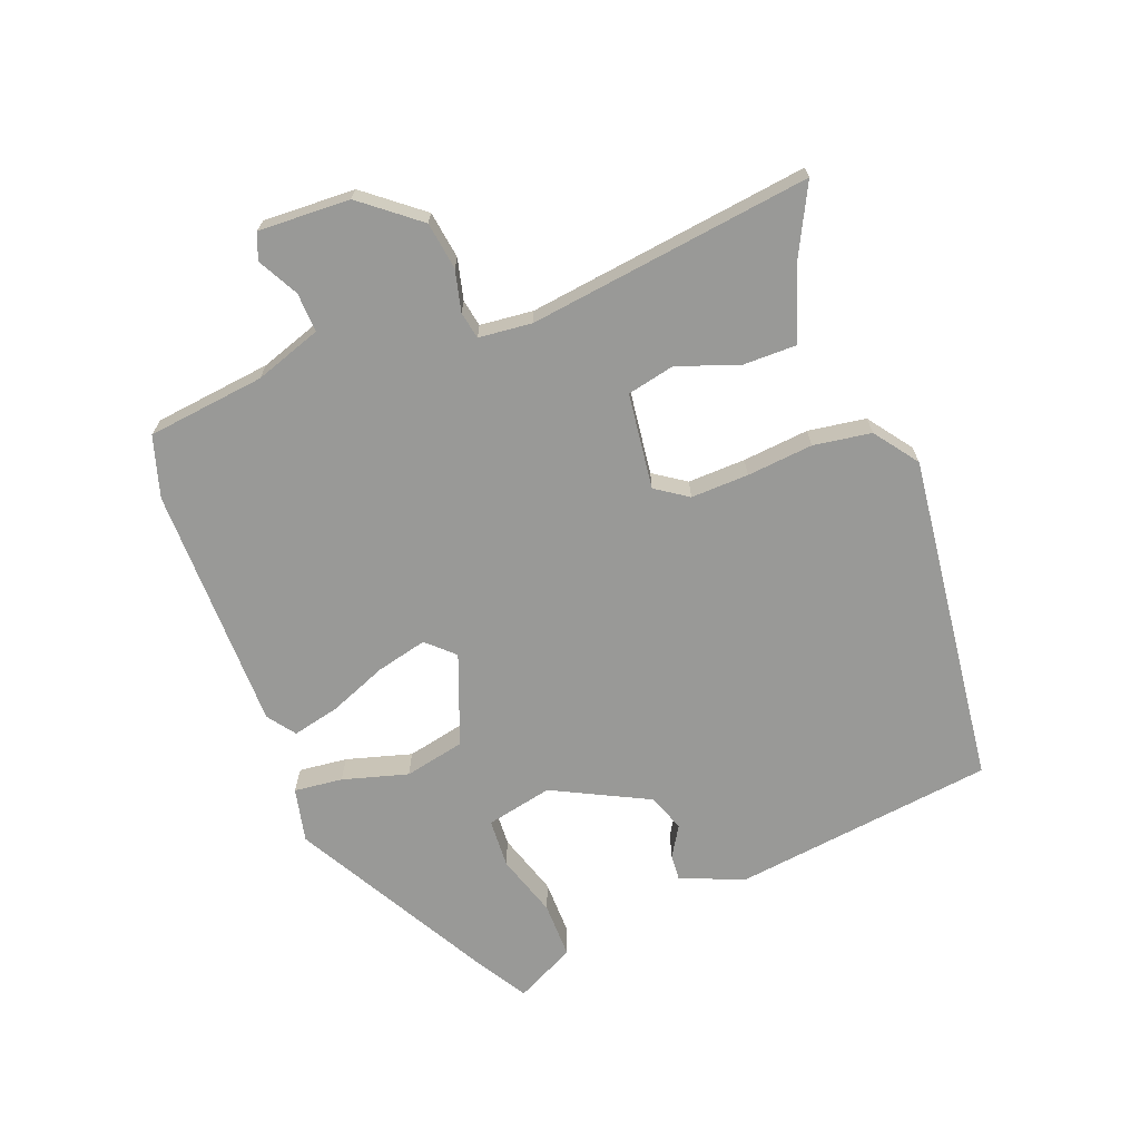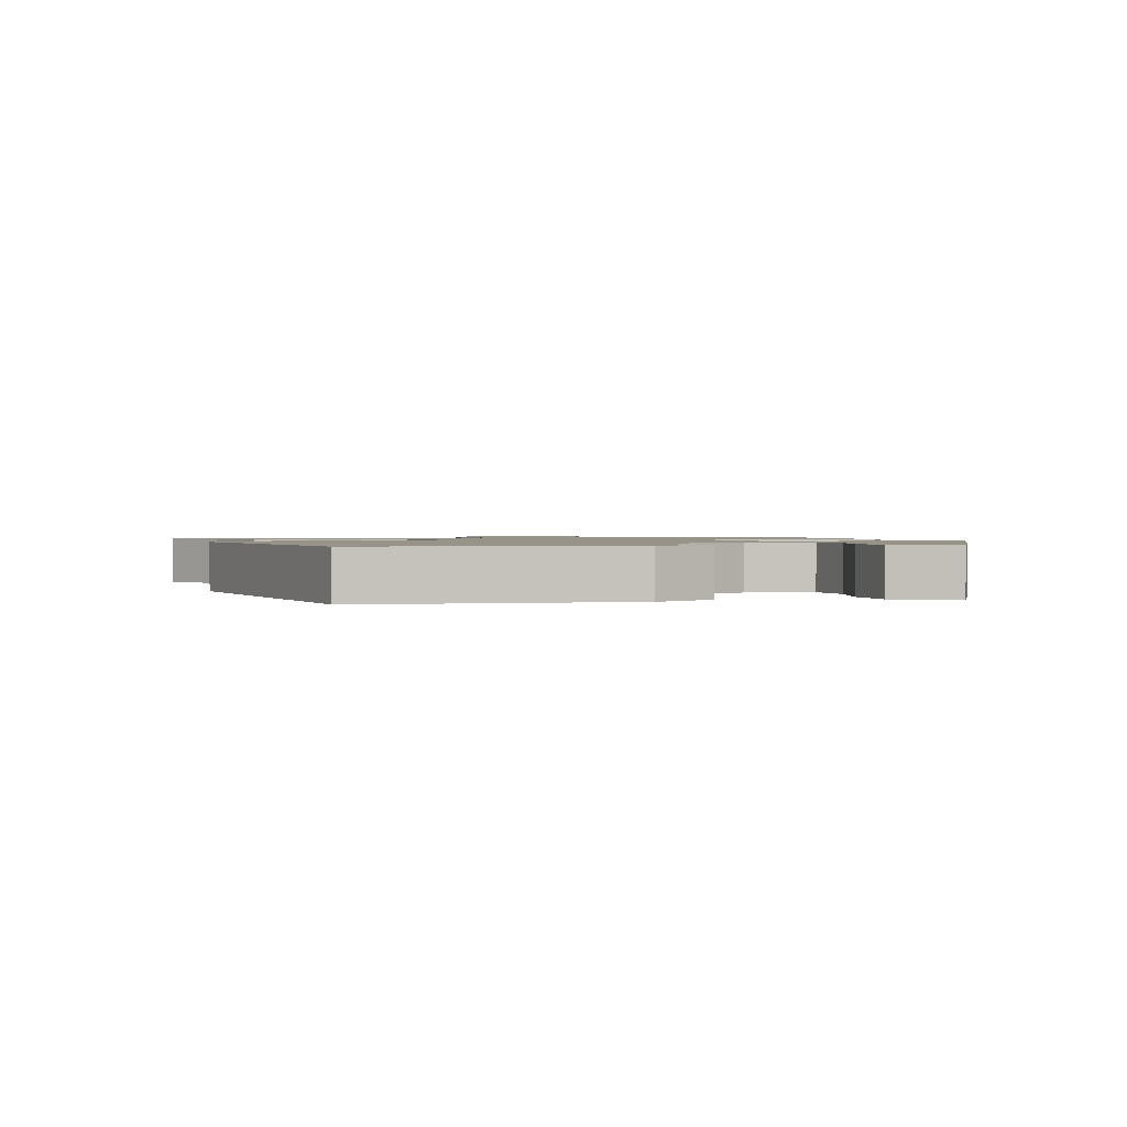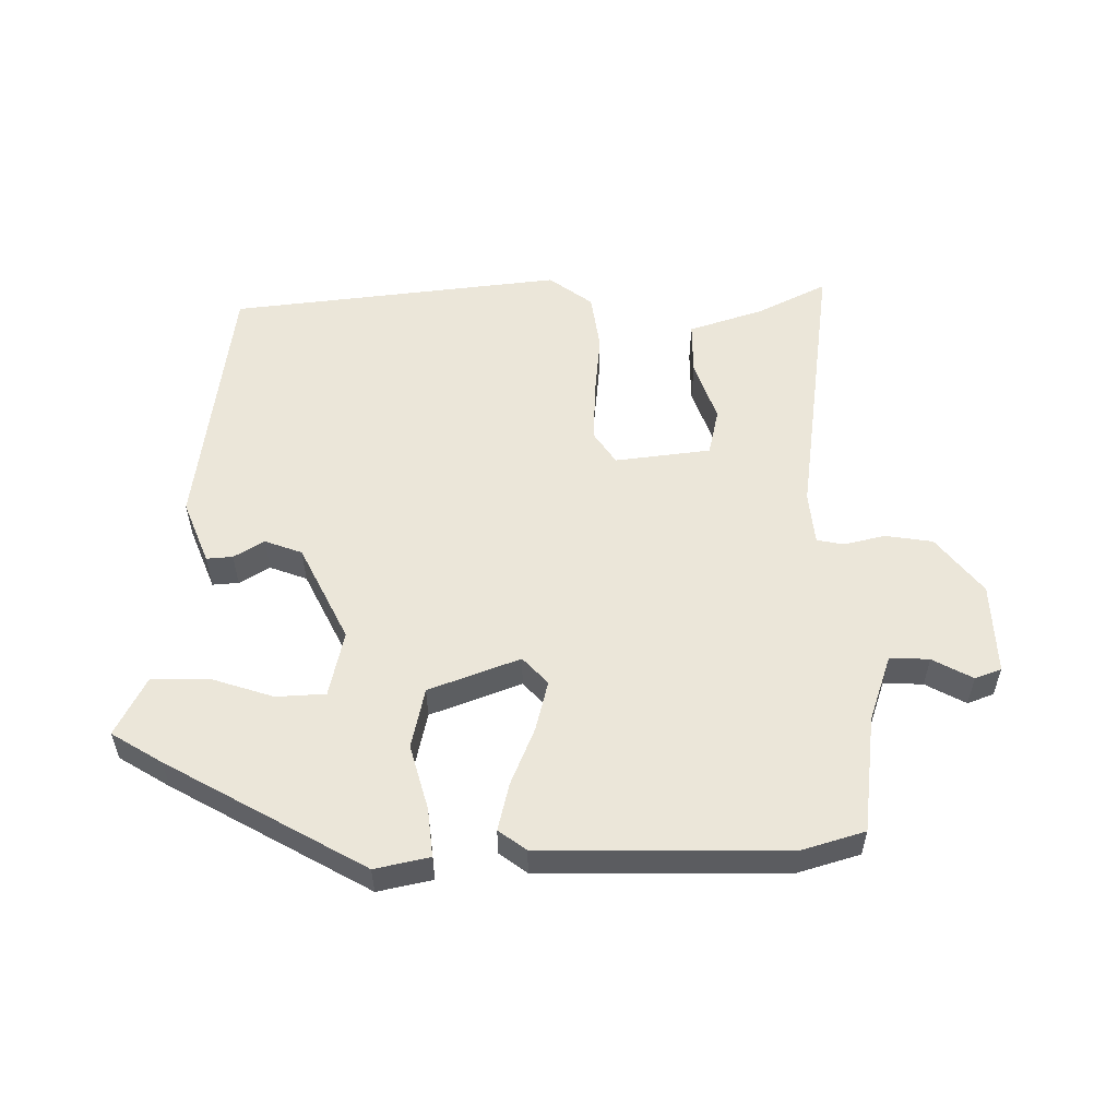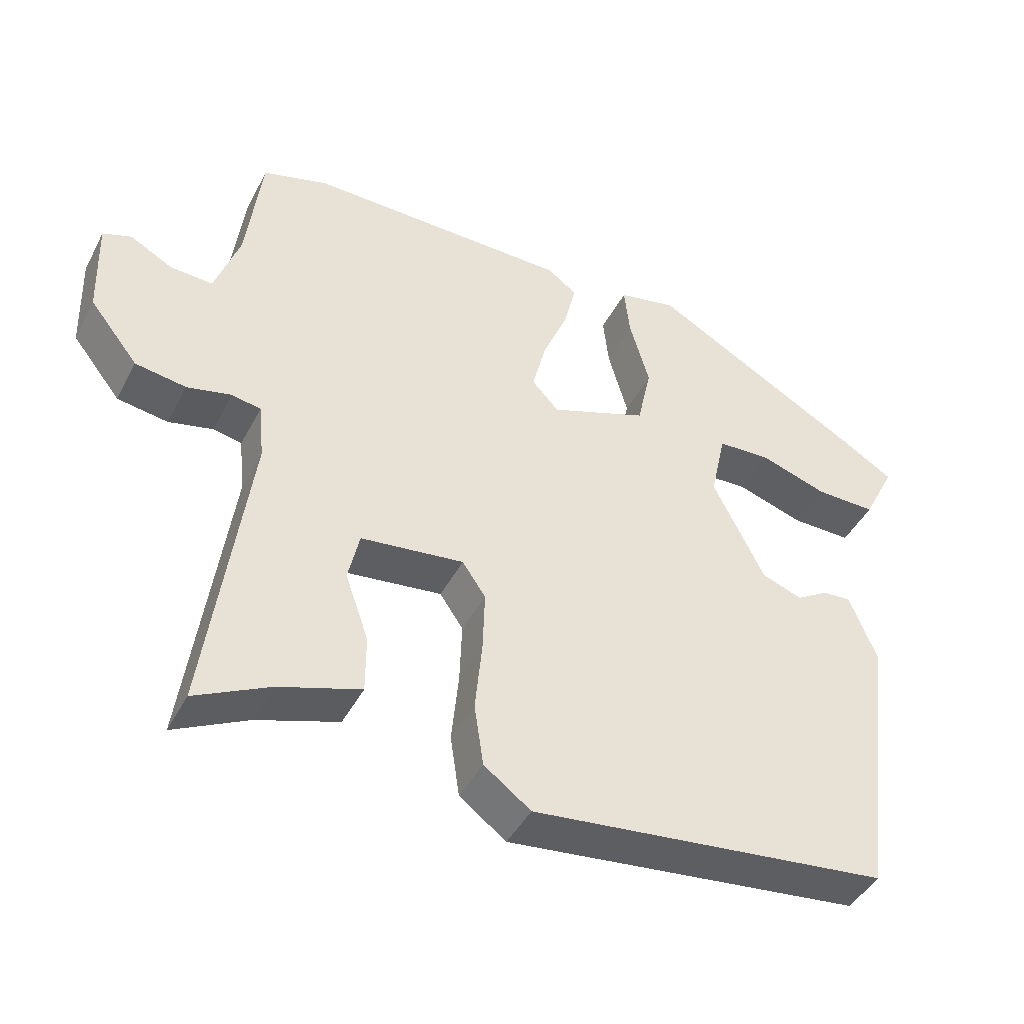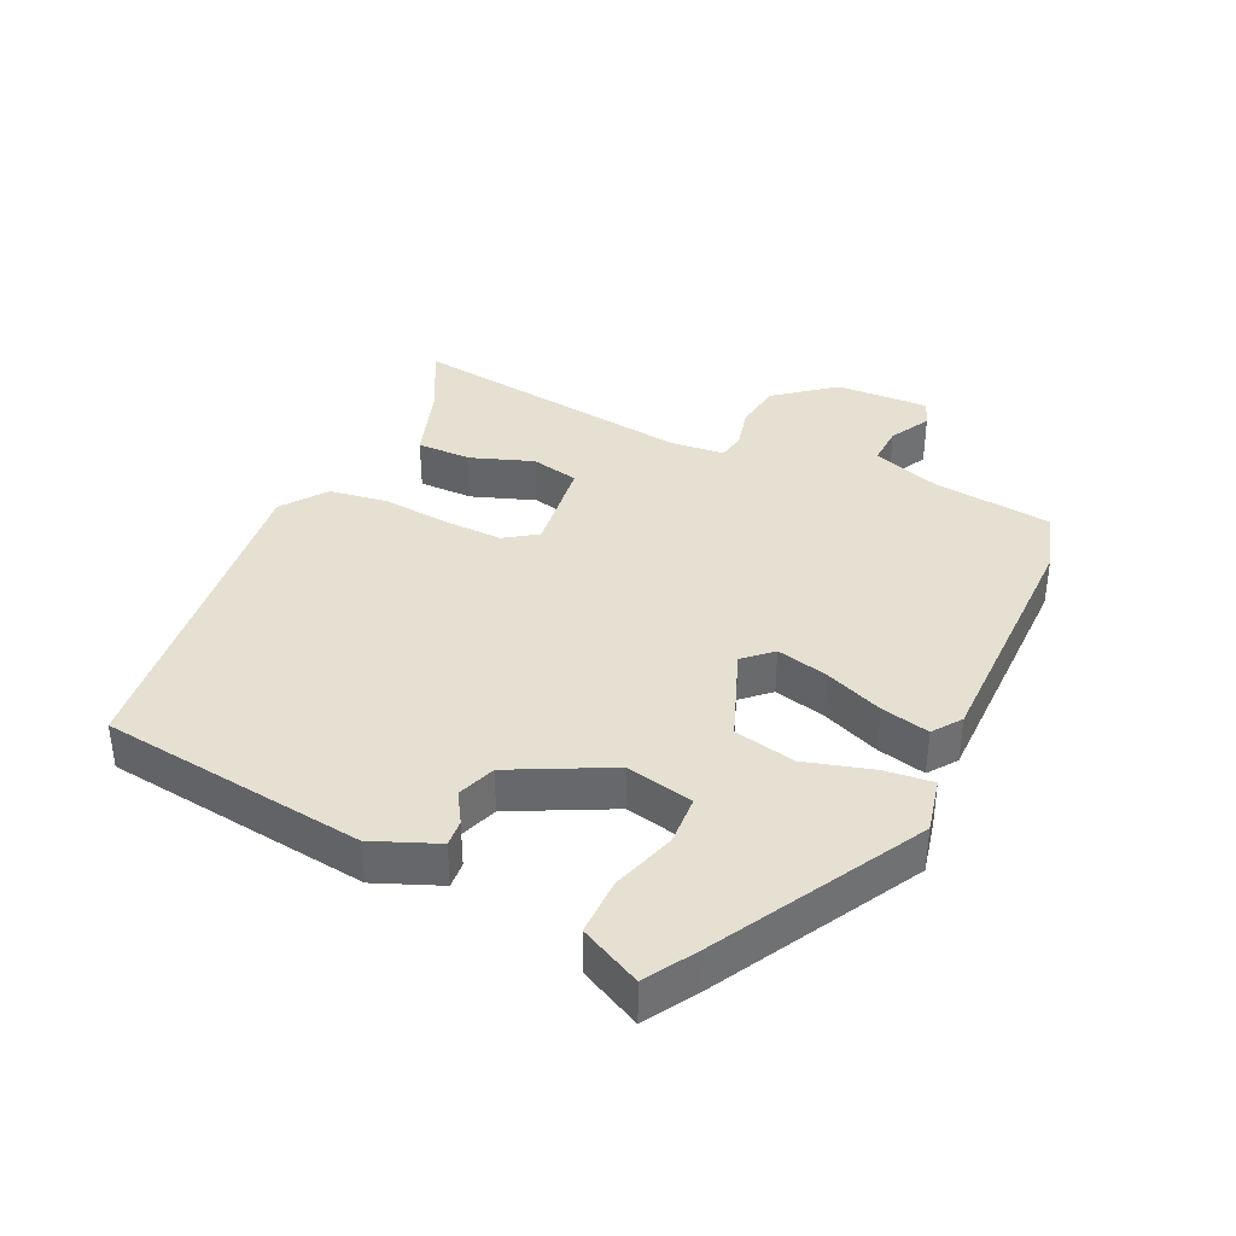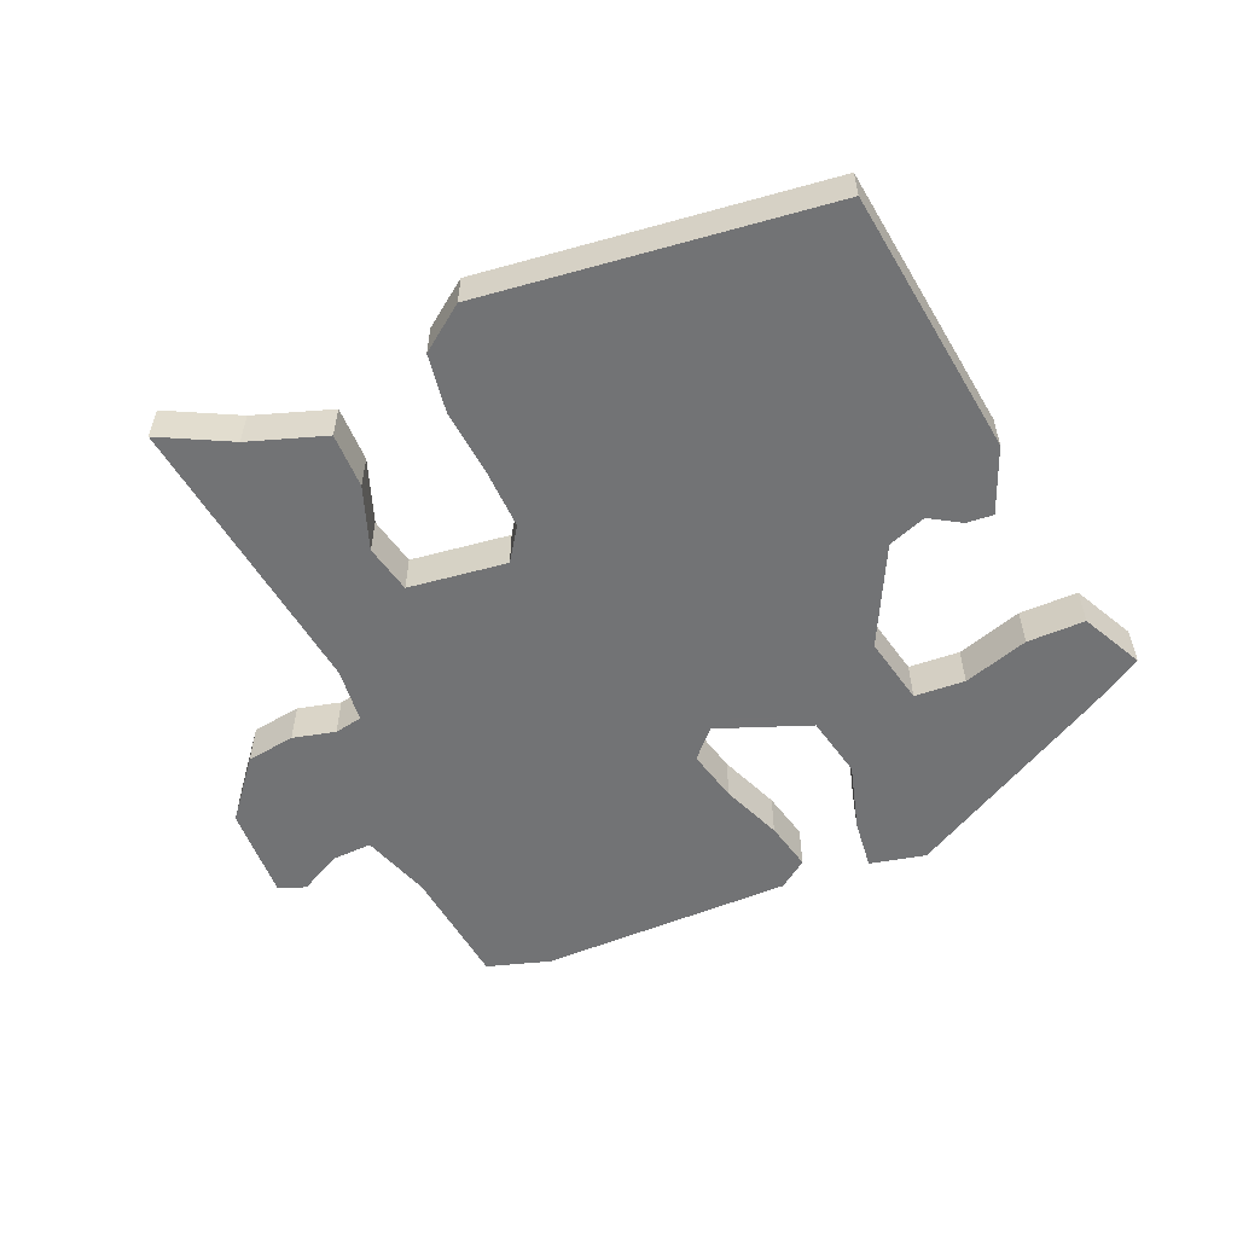
<metadata>
{"format":"obj","ext":"obj","renderer":"f3d","projection":"perspective","resolution":1024,"background":"white","views":[{"elev":-68.8,"azim":110.7,"up":"+Y"},{"elev":1.3,"azim":-109.3,"up":"+Y"},{"elev":55.3,"azim":-0.5,"up":"+Y"},{"elev":-44.2,"azim":153.8,"up":"+Z"},{"elev":37.7,"azim":-65.2,"up":"+Y"},{"elev":-55.9,"azim":-157.1,"up":"+Y"}]}
</metadata>
<code>
v 0.433 0.07 0.52
v 0.526 0.07 0.492
v 0.548 0.07 0.313
v 0.583 0.07 0.211
v 0.643 0.07 0.214
v 0.704 0.07 0.247
v 0.744 0.07 0.232
v 0.739 0.07 0.092
v 0.67 0.07 0.005
v 0.598 0.07 -0.006
v 0.535 0.07 0.009
v 0.494 0.07 0.001
v 0.486 0.07 -0.08
v 0.544 0.07 -0.51
v 0.439 0.07 -0.457
v 0.324 0.07 -0.419
v 0.324 0.07 -0.337
v 0.357 0.07 -0.243
v 0.341 0.07 -0.171
v 0.195 0.07 -0.153
v 0.162 0.07 -0.202
v 0.165 0.07 -0.29
v 0.175 0.07 -0.391
v 0.162 0.07 -0.479
v 0.096 0.07 -0.528
v -0.411 0.07 -0.469
v -0.463 0.07 -0.07
v -0.424 0.07 0.027
v -0.384 0.07 0.024
v -0.338 0.07 -0.004
v -0.281 0.07 0.017
v -0.208 0.07 0.164
v -0.23 0.07 0.265
v -0.305 0.07 0.269
v -0.401 0.07 0.238
v -0.487 0.07 0.237
v -0.533 0.07 0.328
v -0.456 0.07 0.375
v -0.155 0.07 0.544
v -0.072 0.07 0.526
v -0.08 0.07 0.452
v -0.108 0.07 0.352
v -0.088 0.07 0.26
v 0.05 0.07 0.208
v 0.088 0.07 0.249
v 0.069 0.07 0.326
v 0.033 0.07 0.414
v 0.016 0.07 0.486
v 0.058 0.07 0.517
v 0.433 0 0.52
v 0.526 0 0.492
v 0.548 0 0.313
v 0.583 0 0.211
v 0.643 0 0.214
v 0.704 0 0.247
v 0.744 0 0.232
v 0.739 0 0.092
v 0.67 0 0.005
v 0.598 0 -0.006
v 0.535 0 0.009
v 0.494 0 0.001
v 0.486 0 -0.08
v 0.544 0 -0.51
v 0.439 0 -0.457
v 0.324 0 -0.419
v 0.324 0 -0.337
v 0.357 0 -0.243
v 0.341 0 -0.171
v 0.195 0 -0.153
v 0.162 0 -0.202
v 0.165 0 -0.29
v 0.175 0 -0.391
v 0.162 0 -0.479
v 0.096 0 -0.528
v -0.411 0 -0.469
v -0.463 0 -0.07
v -0.424 0 0.027
v -0.384 0 0.024
v -0.338 0 -0.004
v -0.281 0 0.017
v -0.208 0 0.164
v -0.23 0 0.265
v -0.305 0 0.269
v -0.401 0 0.238
v -0.487 0 0.237
v -0.533 0 0.328
v -0.456 0 0.375
v -0.155 0 0.544
v -0.072 0 0.526
v -0.08 0 0.452
v -0.108 0 0.352
v -0.088 0 0.26
v 0.05 0 0.208
v 0.088 0 0.249
v 0.069 0 0.326
v 0.033 0 0.414
v 0.016 0 0.486
v 0.058 0 0.517
f 1 2 3
f 49 1 3
f 48 49 3
f 47 48 3
f 46 47 3
f 45 46 3 4
f 44 45 4
f 40 41 42
f 39 40 42
f 38 39 42
f 37 38 42
f 36 37 42
f 35 36 42
f 34 35 42
f 33 34 42 43
f 32 33 43 44
f 28 29 30
f 27 28 30
f 26 27 30
f 25 26 30
f 24 25 30
f 23 24 30
f 22 23 30 31
f 31 32 44
f 22 31 44
f 21 22 44
f 15 16 17 18
f 15 18 19
f 14 15 19
f 13 14 19
f 12 13 19 20
f 9 10 11
f 8 9 11
f 7 8 11
f 6 7 11
f 5 6 11
f 4 5 11 12
f 44 4 12 20
f 20 21 44
f 52 51 50
f 52 50 98
f 52 98 97
f 52 97 96
f 52 96 95
f 53 52 95 94
f 53 94 93
f 91 90 89
f 91 89 88
f 91 88 87
f 91 87 86
f 91 86 85
f 91 85 84
f 91 84 83
f 92 91 83 82
f 93 92 82 81
f 79 78 77
f 79 77 76
f 79 76 75
f 79 75 74
f 79 74 73
f 79 73 72
f 80 79 72 71
f 93 81 80
f 93 80 71
f 93 71 70
f 67 66 65 64
f 68 67 64
f 68 64 63
f 68 63 62
f 69 68 62 61
f 60 59 58
f 60 58 57
f 60 57 56
f 60 56 55
f 60 55 54
f 61 60 54 53
f 69 61 53 93
f 93 70 69
f 1 50 51 2
f 2 51 52 3
f 3 52 53 4
f 4 53 54 5
f 5 54 55 6
f 6 55 56 7
f 7 56 57 8
f 8 57 58 9
f 9 58 59 10
f 10 59 60 11
f 11 60 61 12
f 12 61 62 13
f 13 62 63 14
f 14 63 64 15
f 15 64 65 16
f 16 65 66 17
f 17 66 67 18
f 18 67 68 19
f 19 68 69 20
f 20 69 70 21
f 21 70 71 22
f 22 71 72 23
f 23 72 73 24
f 24 73 74 25
f 25 74 75 26
f 26 75 76 27
f 27 76 77 28
f 28 77 78 29
f 29 78 79 30
f 30 79 80 31
f 31 80 81 32
f 32 81 82 33
f 33 82 83 34
f 34 83 84 35
f 35 84 85 36
f 36 85 86 37
f 37 86 87 38
f 38 87 88 39
f 39 88 89 40
f 40 89 90 41
f 41 90 91 42
f 42 91 92 43
f 43 92 93 44
f 44 93 94 45
f 45 94 95 46
f 46 95 96 47
f 47 96 97 48
f 48 97 98 49
f 49 98 50 1

</code>
